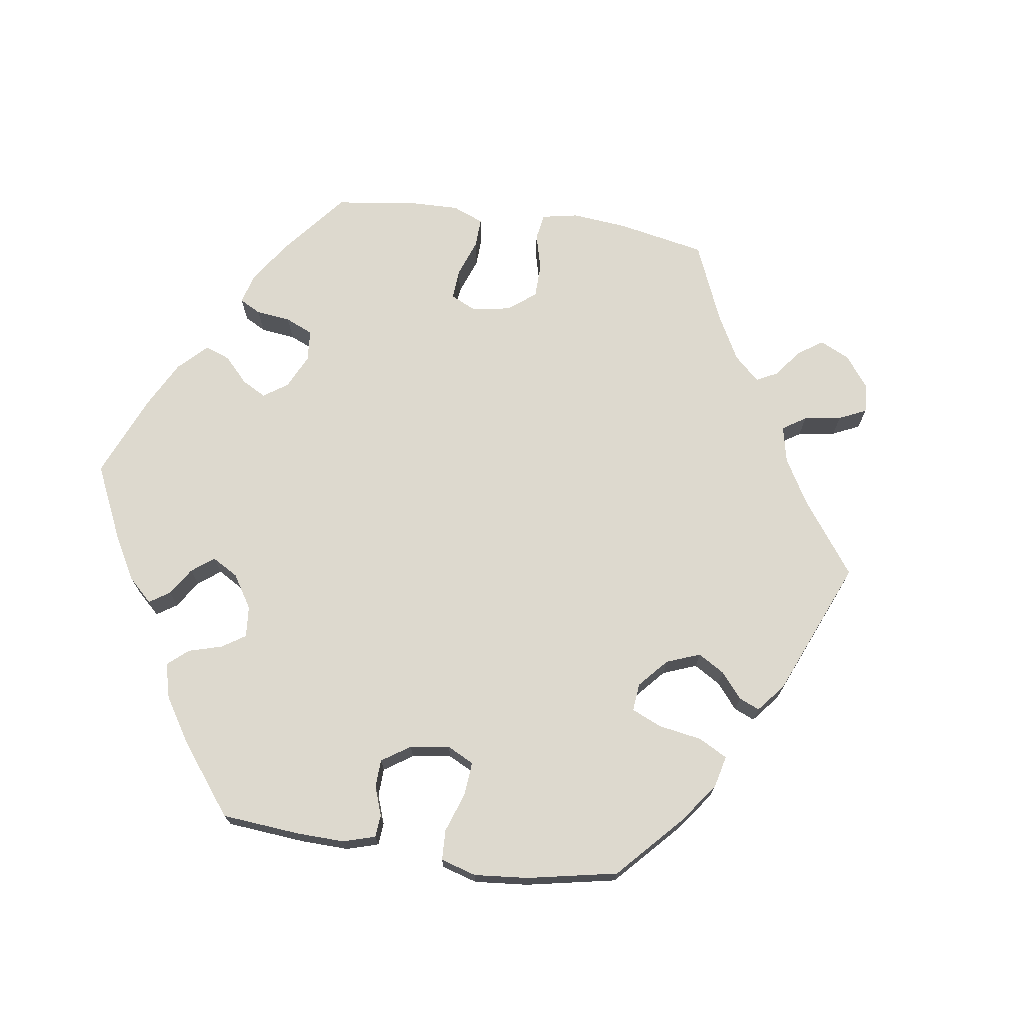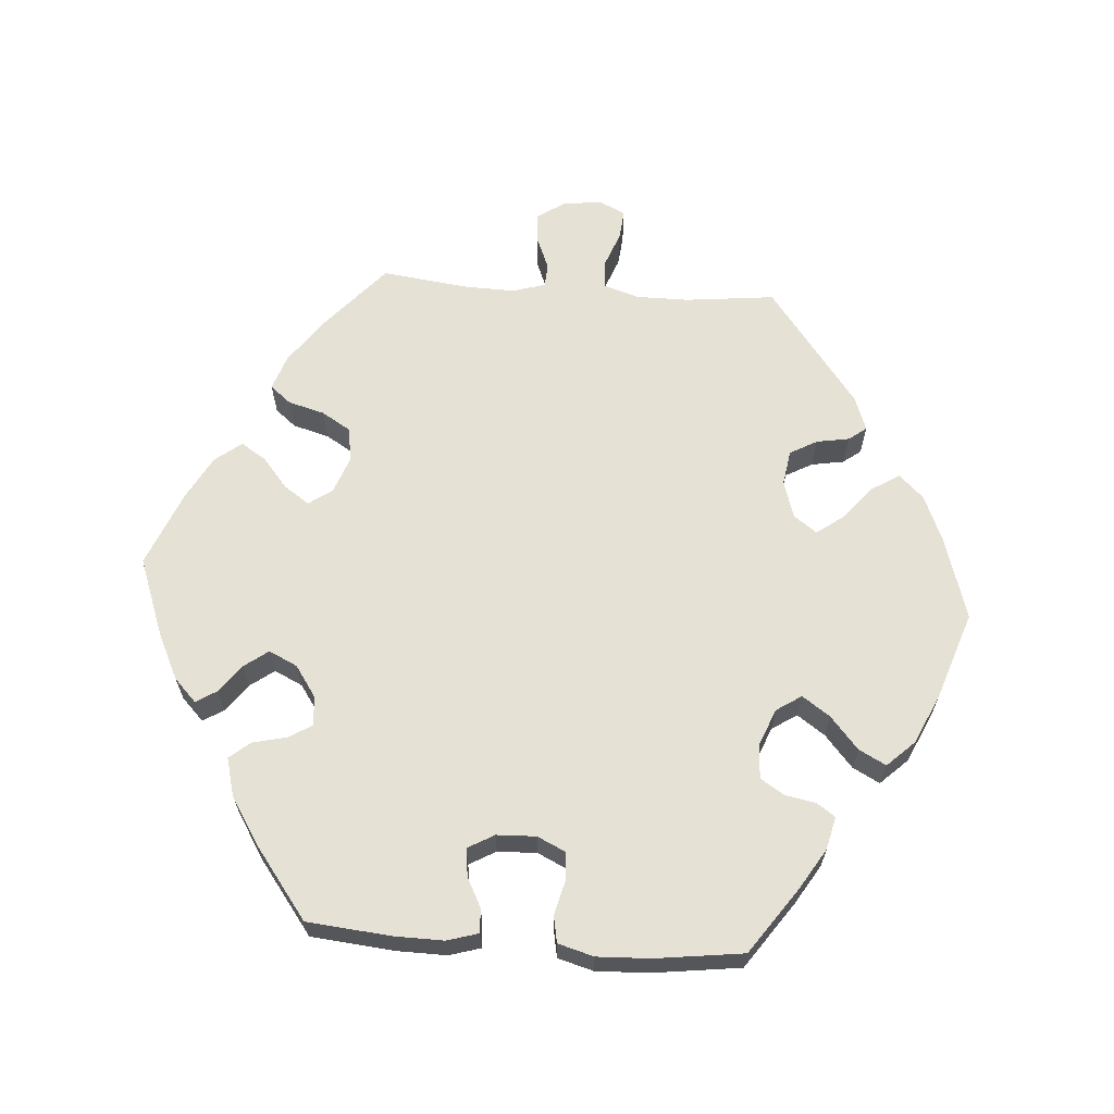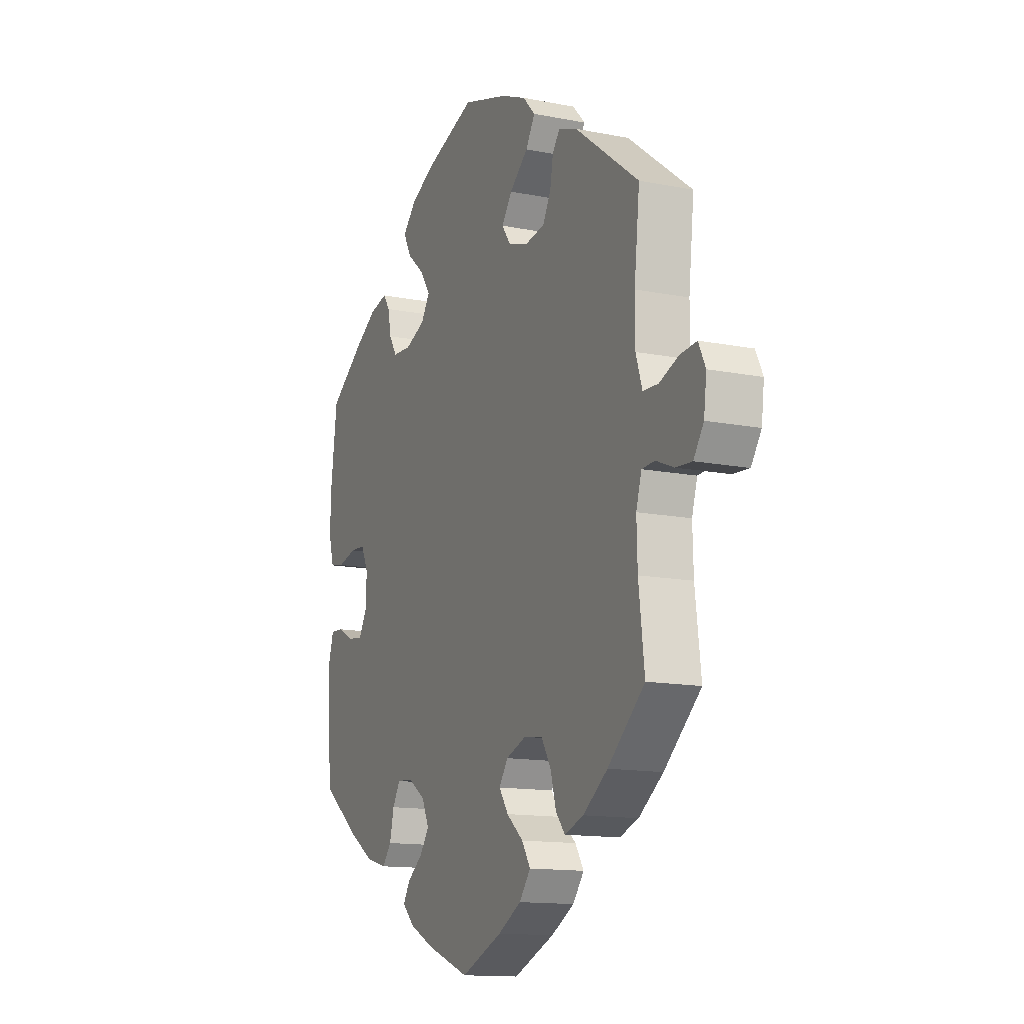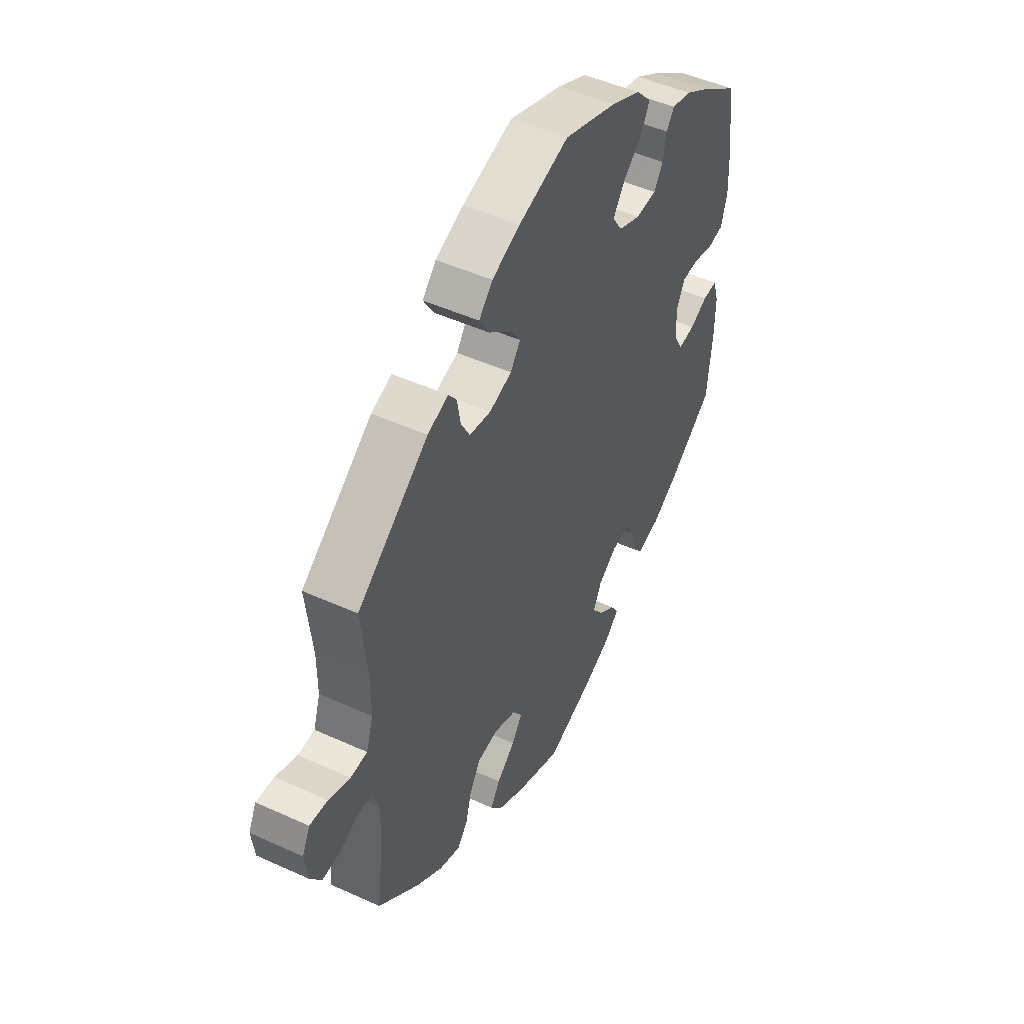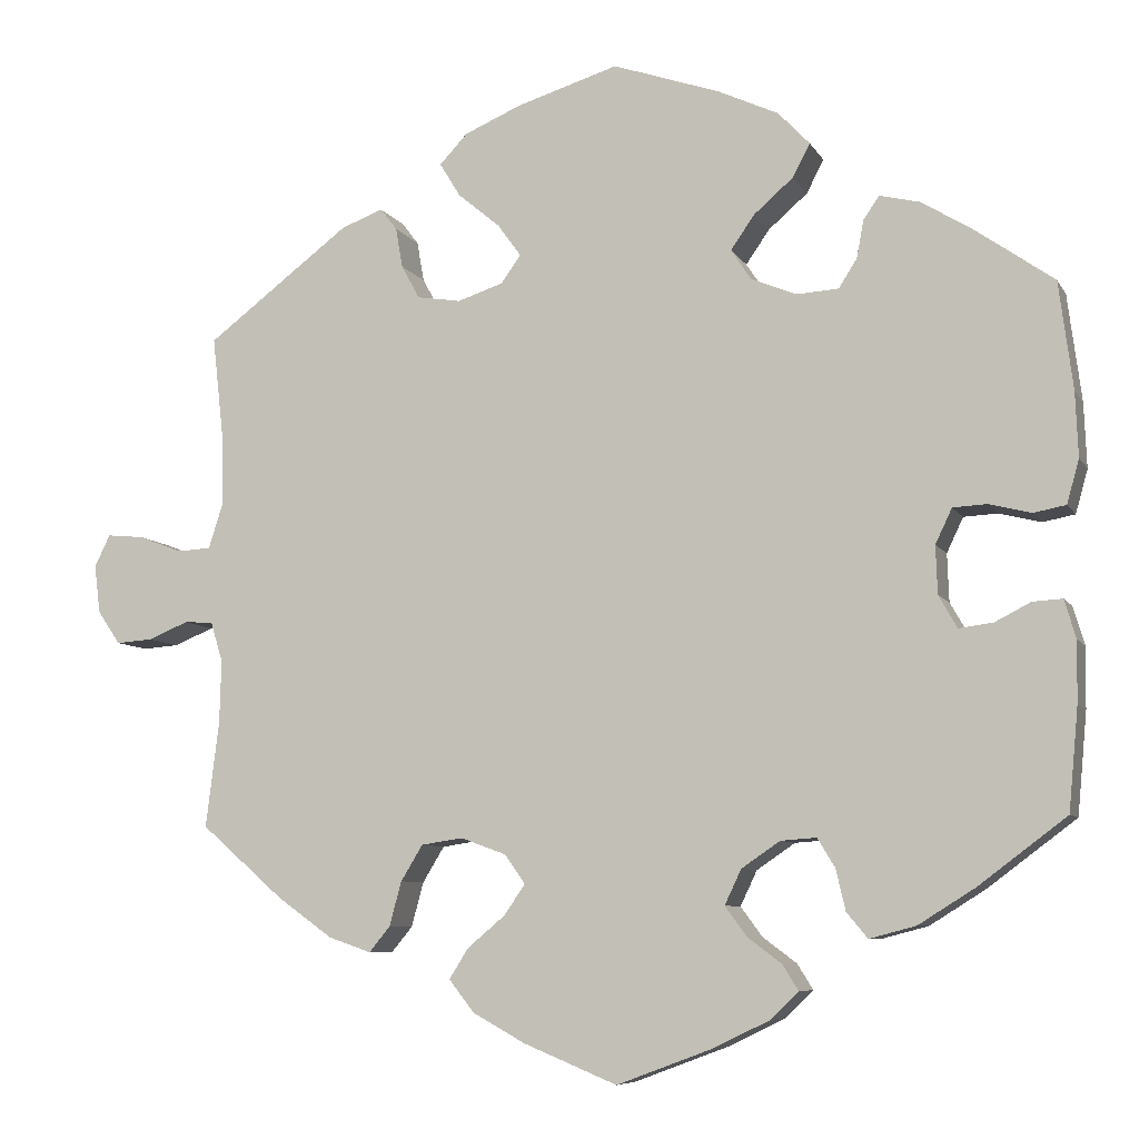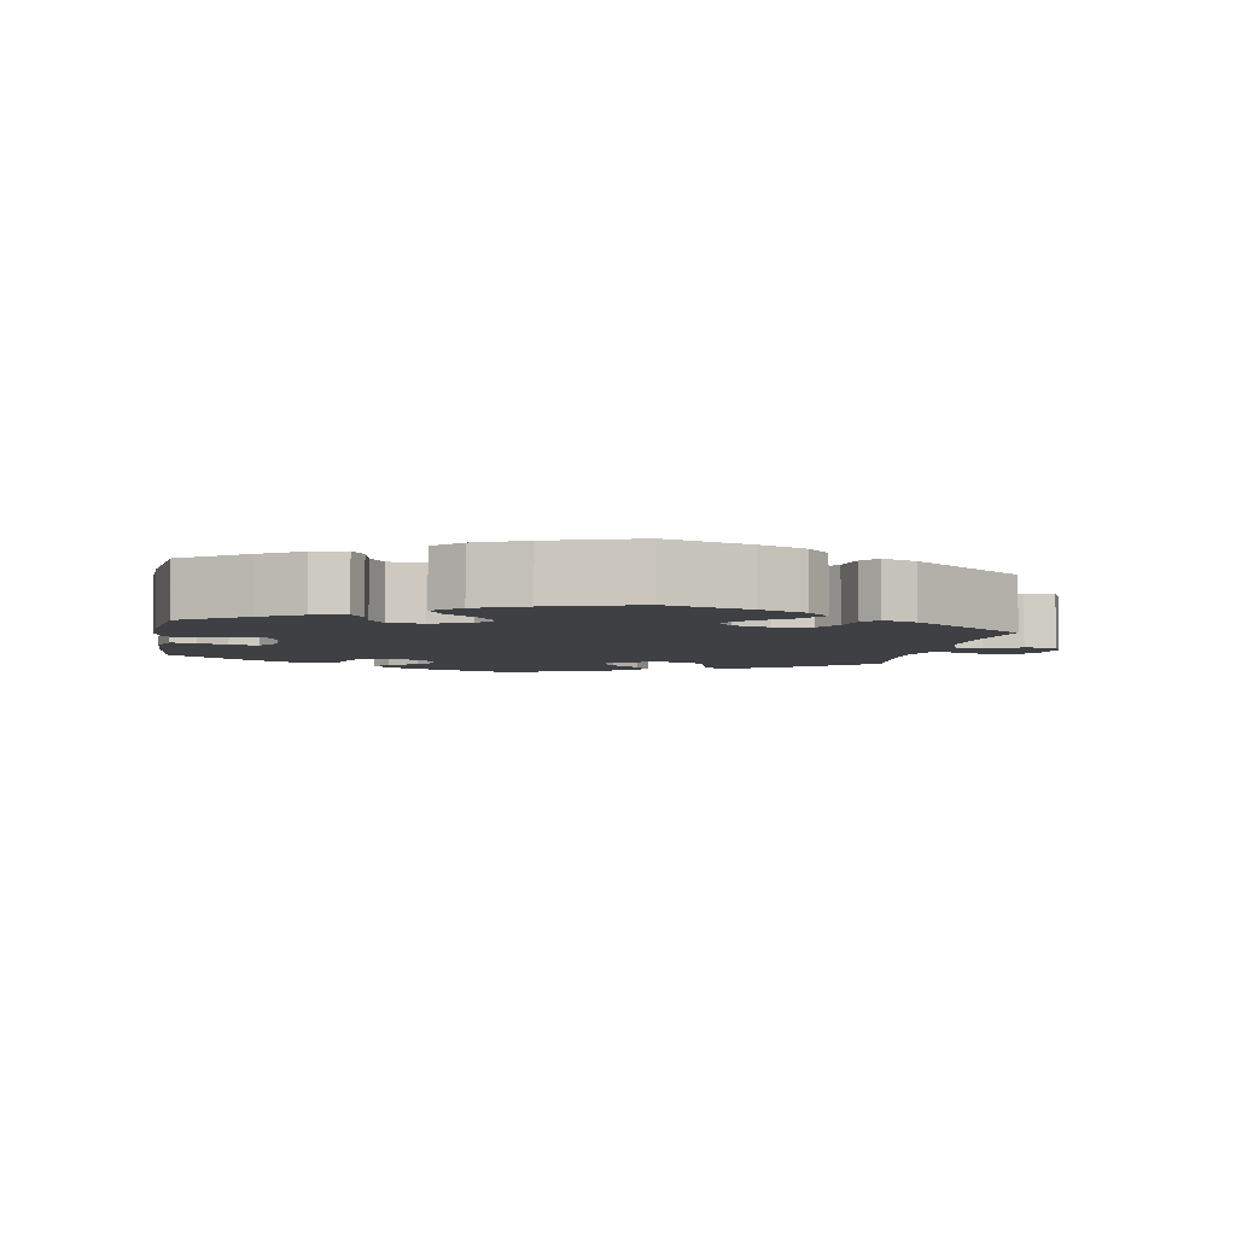
<metadata>
{"format":"obj","ext":"obj","renderer":"f3d","projection":"perspective","resolution":1024,"background":"white","views":[{"elev":71.8,"azim":-21.7,"up":"+Y"},{"elev":64.3,"azim":-85.8,"up":"+Y"},{"elev":-13.6,"azim":66.0,"up":"+Z"},{"elev":48.4,"azim":117.0,"up":"+Z"},{"elev":-7.6,"azim":-162.1,"up":"+Z"},{"elev":-4.8,"azim":-10.5,"up":"+Y"}]}
</metadata>
<code>
v -0.41 0.07 0.353
v -0.353 0.07 0.388
v -0.307 0.07 0.399
v -0.289 0.07 0.373
v -0.281 0.07 0.33
v -0.26 0.07 0.297
v -0.212 0.07 0.294
v -0.16 0.07 0.315
v -0.137 0.07 0.35
v -0.164 0.07 0.389
v -0.209 0.07 0.428
v -0.229 0.07 0.466
v -0.193 0.07 0.504
v -0.124 0.07 0.536
v -0.001 0.07 0.578
v 0.116 0.07 0.542
v 0.181 0.07 0.514
v 0.213 0.07 0.48
v 0.189 0.07 0.441
v 0.141 0.07 0.401
v 0.114 0.07 0.364
v 0.137 0.07 0.332
v 0.189 0.07 0.315
v 0.239 0.07 0.323
v 0.26 0.07 0.361
v 0.268 0.07 0.407
v 0.287 0.07 0.432
v 0.335 0.07 0.414
v 0.5 0.07 0.289
v 0.486 0.07 0.163
v 0.486 0.07 0.089
v 0.502 0.07 0.039
v 0.541 0.07 0.037
v 0.591 0.07 0.056
v 0.633 0.07 0.06
v 0.651 0.07 0.023
v 0.644 0.07 -0.032
v 0.618 0.07 -0.07
v 0.576 0.07 -0.067
v 0.53 0.07 -0.048
v 0.497 0.07 -0.05
v 0.483 0.07 -0.096
v 0.485 0.07 -0.168
v 0.5 0.07 -0.289
v 0.405 0.07 -0.372
v 0.342 0.07 -0.417
v 0.293 0.07 -0.434
v 0.269 0.07 -0.405
v 0.255 0.07 -0.354
v 0.23 0.07 -0.313
v 0.182 0.07 -0.306
v 0.13 0.07 -0.325
v 0.107 0.07 -0.358
v 0.131 0.07 -0.393
v 0.174 0.07 -0.429
v 0.196 0.07 -0.464
v 0.167 0.07 -0.501
v 0.107 0.07 -0.534
v 0 0.07 -0.578
v -0.11 0.07 -0.537
v -0.174 0.07 -0.506
v -0.206 0.07 -0.475
v -0.188 0.07 -0.446
v -0.149 0.07 -0.417
v -0.124 0.07 -0.383
v -0.143 0.07 -0.343
v -0.187 0.07 -0.313
v -0.228 0.07 -0.31
v -0.248 0.07 -0.343
v -0.259 0.07 -0.39
v -0.283 0.07 -0.419
v -0.336 0.07 -0.405
v -0.4 0.07 -0.365
v -0.501 0.07 -0.289
v -0.512 0.07 -0.172
v -0.513 0.07 -0.103
v -0.5 0.07 -0.059
v -0.466 0.07 -0.061
v -0.425 0.07 -0.082
v -0.386 0.07 -0.087
v -0.365 0.07 -0.05
v -0.363 0.07 0.005
v -0.382 0.07 0.045
v -0.421 0.07 0.047
v -0.469 0.07 0.035
v -0.506 0.07 0.042
v -0.52 0.07 0.092
v -0.517 0.07 0.166
v -0.501 0.07 0.289
v -0.41 0 0.353
v -0.353 0 0.388
v -0.307 0 0.399
v -0.289 0 0.373
v -0.281 0 0.33
v -0.26 0 0.297
v -0.212 0 0.294
v -0.16 0 0.315
v -0.137 0 0.35
v -0.164 0 0.389
v -0.209 0 0.428
v -0.229 0 0.466
v -0.193 0 0.504
v -0.124 0 0.536
v -0.001 0 0.578
v 0.116 0 0.542
v 0.181 0 0.514
v 0.213 0 0.48
v 0.189 0 0.441
v 0.141 0 0.401
v 0.114 0 0.364
v 0.137 0 0.332
v 0.189 0 0.315
v 0.239 0 0.323
v 0.26 0 0.361
v 0.268 0 0.407
v 0.287 0 0.432
v 0.335 0 0.414
v 0.5 0 0.289
v 0.486 0 0.163
v 0.486 0 0.089
v 0.502 0 0.039
v 0.541 0 0.037
v 0.591 0 0.056
v 0.633 0 0.06
v 0.651 0 0.023
v 0.644 0 -0.032
v 0.618 0 -0.07
v 0.576 0 -0.067
v 0.53 0 -0.048
v 0.497 0 -0.05
v 0.483 0 -0.096
v 0.485 0 -0.168
v 0.5 0 -0.289
v 0.405 0 -0.372
v 0.342 0 -0.417
v 0.293 0 -0.434
v 0.269 0 -0.405
v 0.255 0 -0.354
v 0.23 0 -0.313
v 0.182 0 -0.306
v 0.13 0 -0.325
v 0.107 0 -0.358
v 0.131 0 -0.393
v 0.174 0 -0.429
v 0.196 0 -0.464
v 0.167 0 -0.501
v 0.107 0 -0.534
v 0 0 -0.578
v -0.11 0 -0.537
v -0.174 0 -0.506
v -0.206 0 -0.475
v -0.188 0 -0.446
v -0.149 0 -0.417
v -0.124 0 -0.383
v -0.143 0 -0.343
v -0.187 0 -0.313
v -0.228 0 -0.31
v -0.248 0 -0.343
v -0.259 0 -0.39
v -0.283 0 -0.419
v -0.336 0 -0.405
v -0.4 0 -0.365
v -0.501 0 -0.289
v -0.512 0 -0.172
v -0.513 0 -0.103
v -0.5 0 -0.059
v -0.466 0 -0.061
v -0.425 0 -0.082
v -0.386 0 -0.087
v -0.365 0 -0.05
v -0.363 0 0.005
v -0.382 0 0.045
v -0.421 0 0.047
v -0.469 0 0.035
v -0.506 0 0.042
v -0.52 0 0.092
v -0.517 0 0.166
v -0.501 0 0.289
f 84 85 86 87
f 83 84 87 88
f 76 77 78 79
f 76 79 80
f 75 76 80
f 74 75 80
f 73 74 80
f 72 73 80 81
f 69 70 71 72
f 68 69 72 81
f 61 62 63 64
f 61 64 65
f 60 61 65
f 59 60 65
f 58 59 65 66
f 54 55 56 57
f 53 54 57 58
f 46 47 48 49
f 46 49 50
f 43 44 45 46
f 42 43 46 50
f 41 42 50 51
f 37 38 39 40
f 37 40 41
f 36 37 41
f 33 34 35 36
f 32 33 36 41
f 31 32 41 51
f 27 28 29 30
f 25 26 27 30
f 24 25 30 31
f 23 24 31 51
f 17 18 19 20
f 17 20 21
f 16 17 21
f 15 16 21
f 14 15 21
f 13 14 21 22
f 10 11 12 13
f 9 10 13 22
f 2 3 4 5
f 2 5 6
f 1 2 6
f 83 88 89 1
f 67 68 81 82
f 66 67 82 83
f 53 58 66 83
f 52 53 83 1
f 8 9 22 23
f 7 8 23 51
f 6 7 51 52
f 1 6 52
f 176 175 174 173
f 177 176 173 172
f 168 167 166 165
f 169 168 165
f 169 165 164
f 169 164 163
f 169 163 162
f 170 169 162 161
f 161 160 159 158
f 170 161 158 157
f 153 152 151 150
f 154 153 150
f 154 150 149
f 154 149 148
f 155 154 148 147
f 146 145 144 143
f 147 146 143 142
f 138 137 136 135
f 139 138 135
f 135 134 133 132
f 139 135 132 131
f 140 139 131 130
f 129 128 127 126
f 130 129 126
f 130 126 125
f 125 124 123 122
f 130 125 122 121
f 140 130 121 120
f 119 118 117 116
f 119 116 115 114
f 120 119 114 113
f 140 120 113 112
f 109 108 107 106
f 110 109 106
f 110 106 105
f 110 105 104
f 110 104 103
f 111 110 103 102
f 102 101 100 99
f 111 102 99 98
f 94 93 92 91
f 95 94 91
f 95 91 90
f 90 178 177 172
f 171 170 157 156
f 172 171 156 155
f 172 155 147 142
f 90 172 142 141
f 112 111 98 97
f 140 112 97 96
f 141 140 96 95
f 141 95 90
f 1 90 91 2
f 2 91 92 3
f 3 92 93 4
f 4 93 94 5
f 5 94 95 6
f 6 95 96 7
f 7 96 97 8
f 8 97 98 9
f 9 98 99 10
f 10 99 100 11
f 11 100 101 12
f 12 101 102 13
f 13 102 103 14
f 14 103 104 15
f 15 104 105 16
f 16 105 106 17
f 17 106 107 18
f 18 107 108 19
f 19 108 109 20
f 20 109 110 21
f 21 110 111 22
f 22 111 112 23
f 23 112 113 24
f 24 113 114 25
f 25 114 115 26
f 26 115 116 27
f 27 116 117 28
f 28 117 118 29
f 29 118 119 30
f 30 119 120 31
f 31 120 121 32
f 32 121 122 33
f 33 122 123 34
f 34 123 124 35
f 35 124 125 36
f 36 125 126 37
f 37 126 127 38
f 38 127 128 39
f 39 128 129 40
f 40 129 130 41
f 41 130 131 42
f 42 131 132 43
f 43 132 133 44
f 44 133 134 45
f 45 134 135 46
f 46 135 136 47
f 47 136 137 48
f 48 137 138 49
f 49 138 139 50
f 50 139 140 51
f 51 140 141 52
f 52 141 142 53
f 53 142 143 54
f 54 143 144 55
f 55 144 145 56
f 56 145 146 57
f 57 146 147 58
f 58 147 148 59
f 59 148 149 60
f 60 149 150 61
f 61 150 151 62
f 62 151 152 63
f 63 152 153 64
f 64 153 154 65
f 65 154 155 66
f 66 155 156 67
f 67 156 157 68
f 68 157 158 69
f 69 158 159 70
f 70 159 160 71
f 71 160 161 72
f 72 161 162 73
f 73 162 163 74
f 74 163 164 75
f 75 164 165 76
f 76 165 166 77
f 77 166 167 78
f 78 167 168 79
f 79 168 169 80
f 80 169 170 81
f 81 170 171 82
f 82 171 172 83
f 83 172 173 84
f 84 173 174 85
f 85 174 175 86
f 86 175 176 87
f 87 176 177 88
f 88 177 178 89
f 89 178 90 1

</code>
